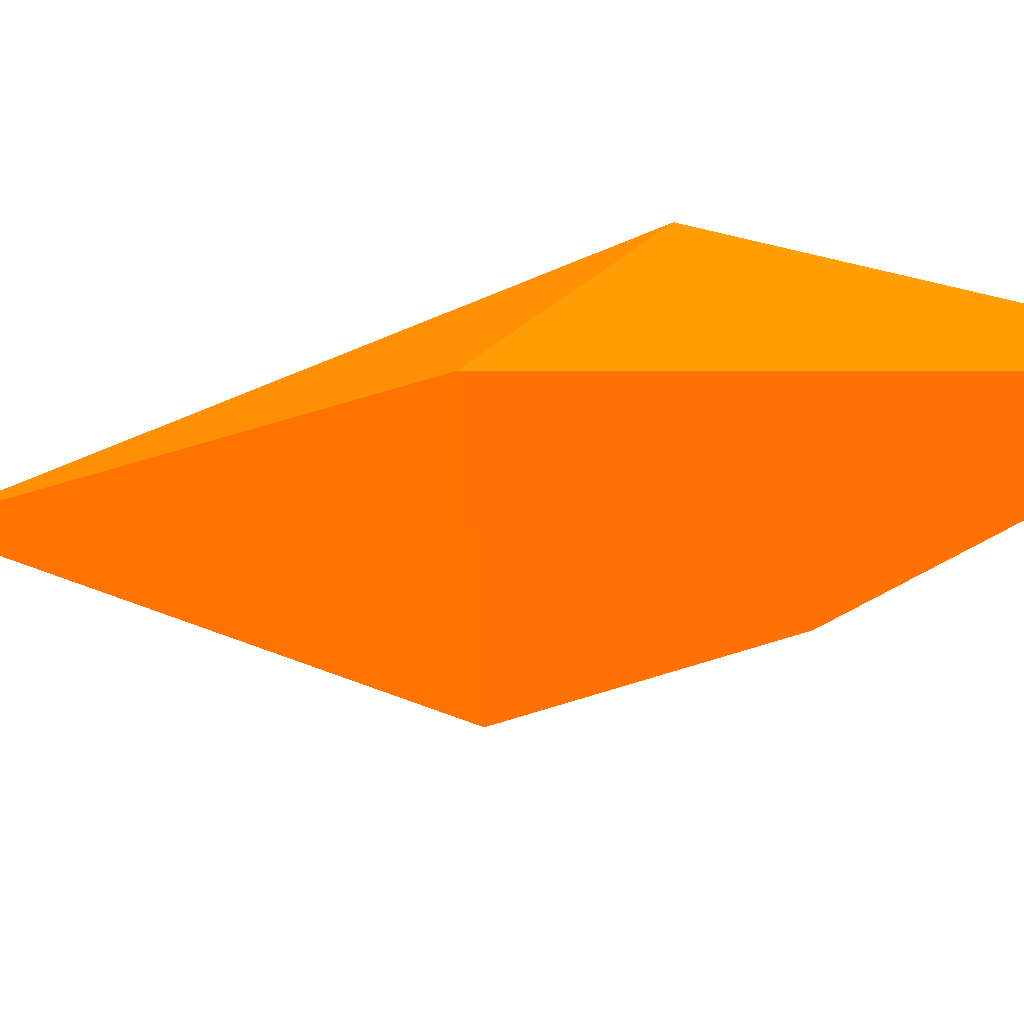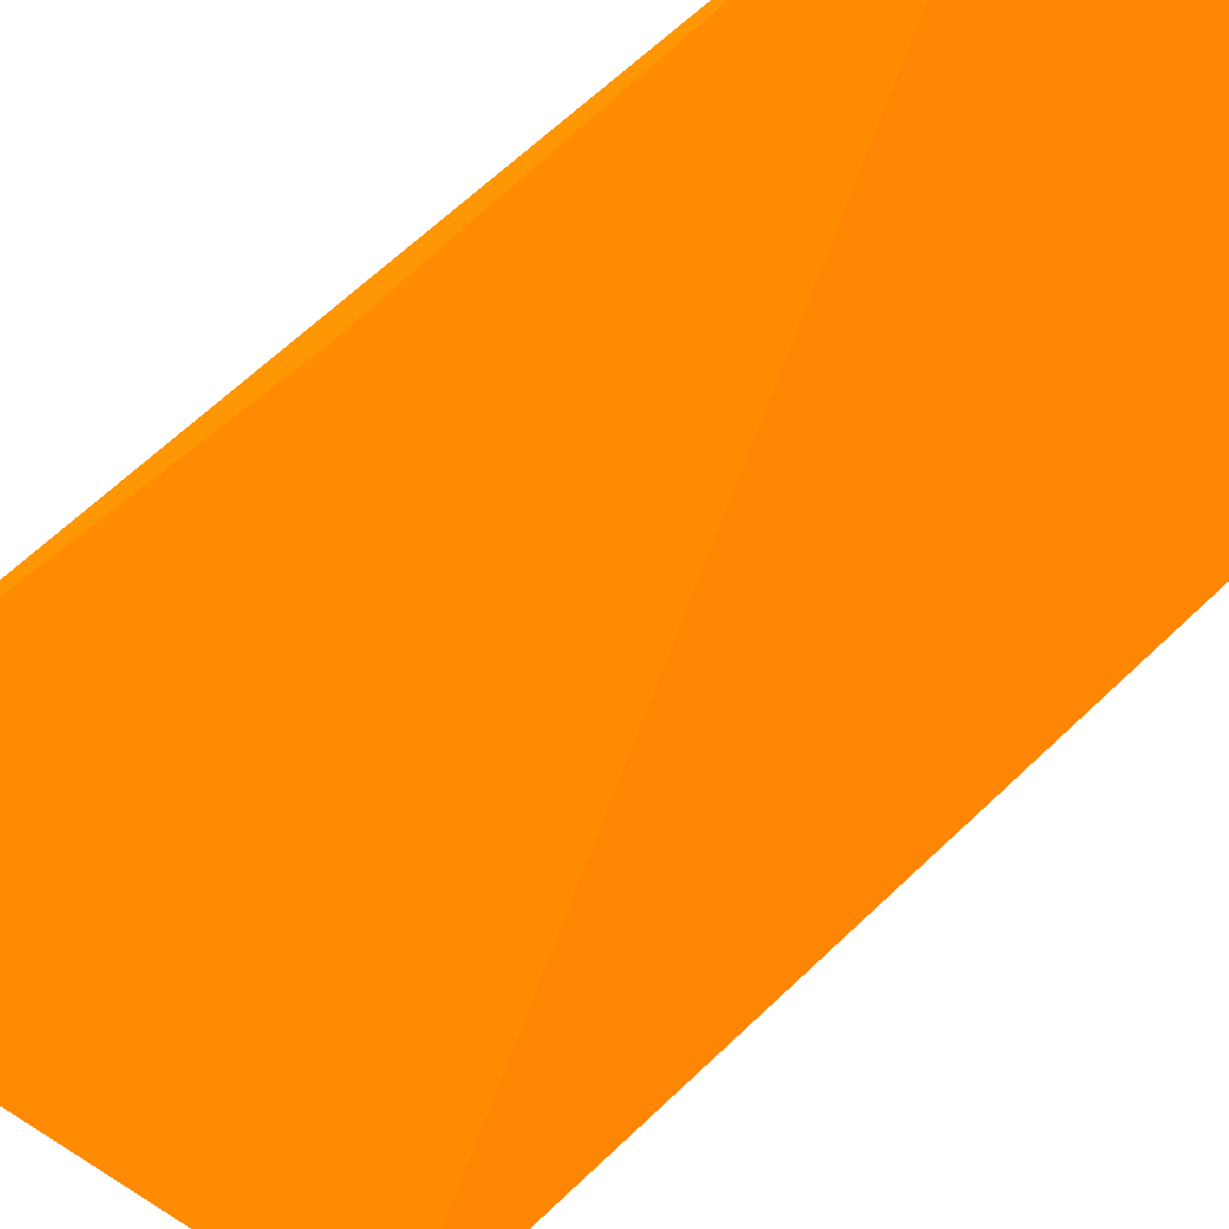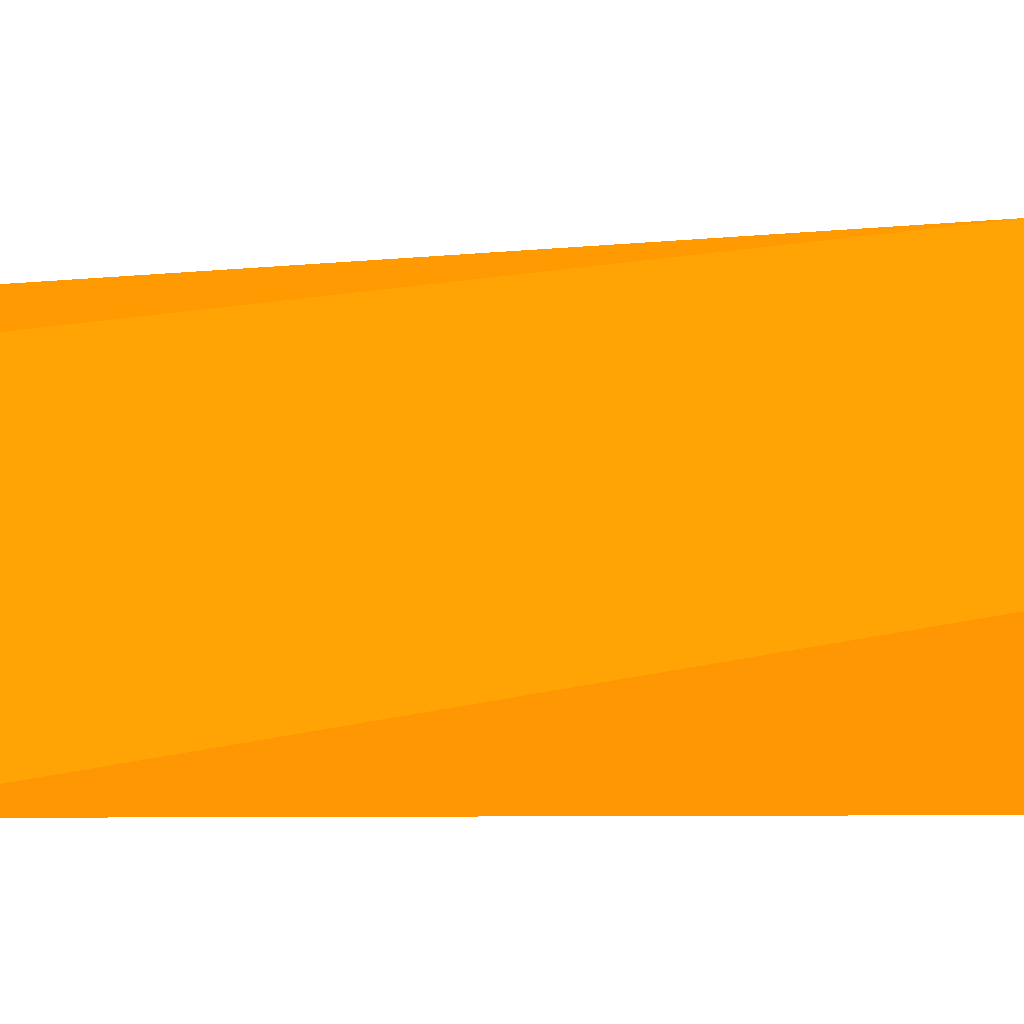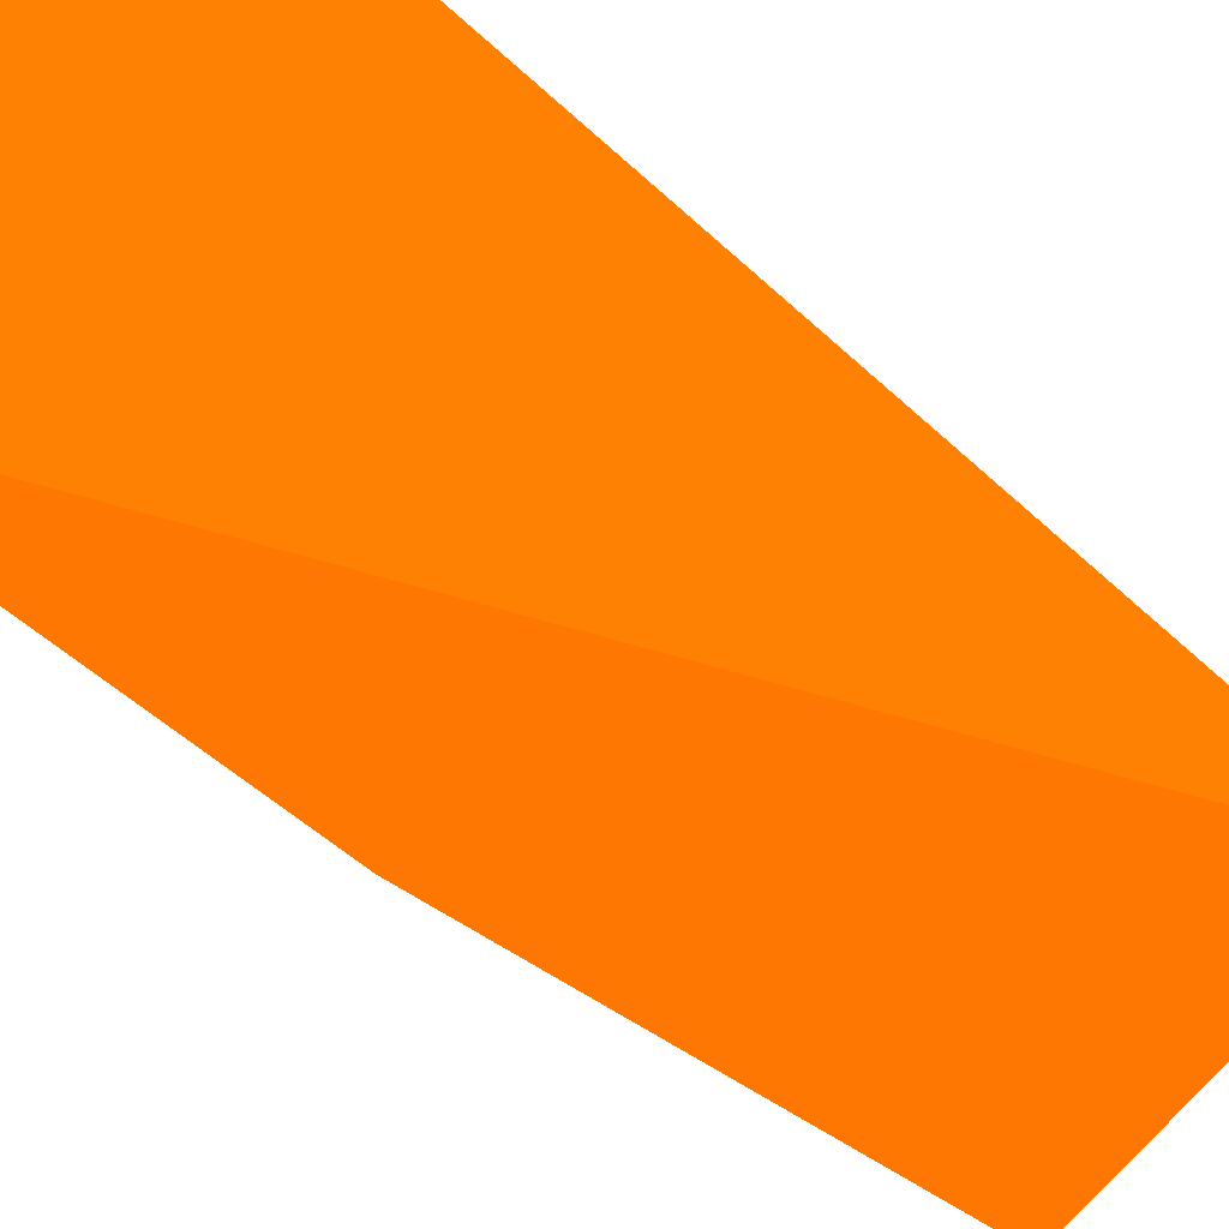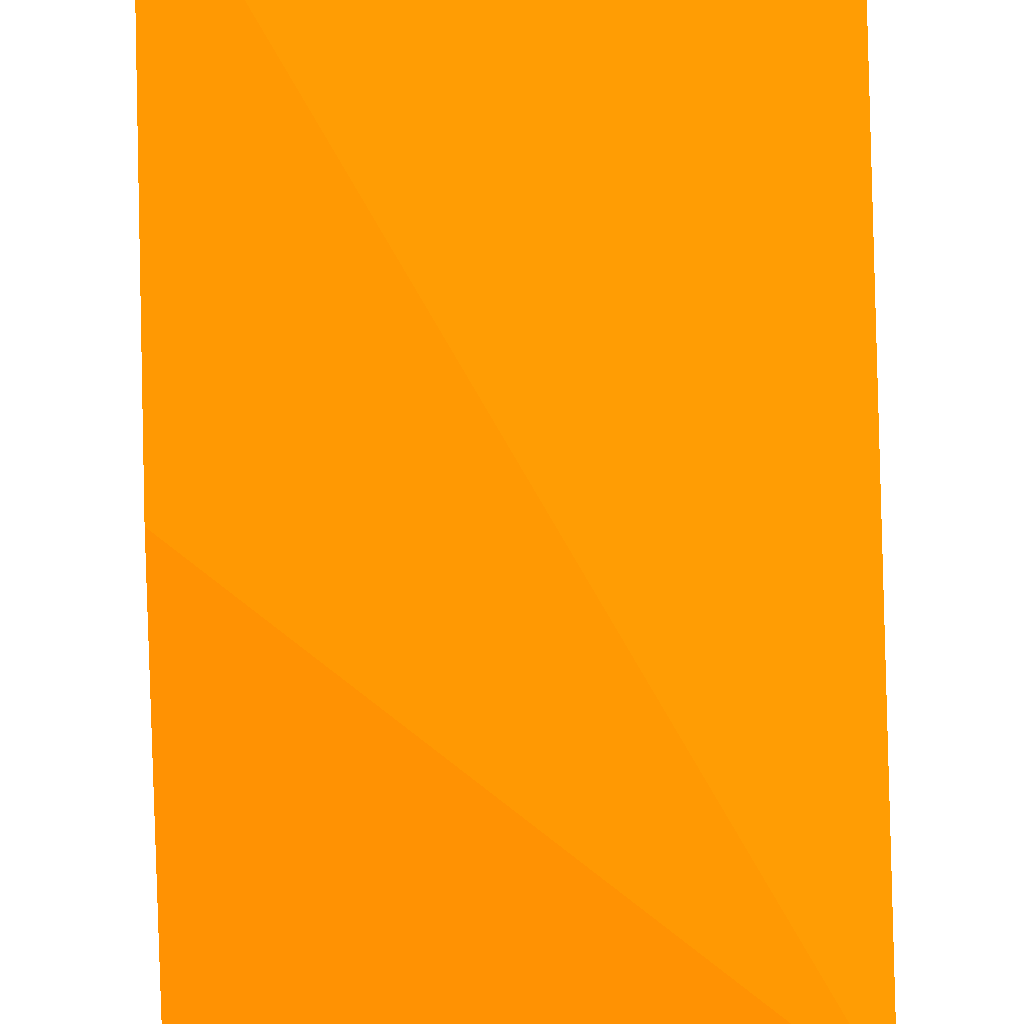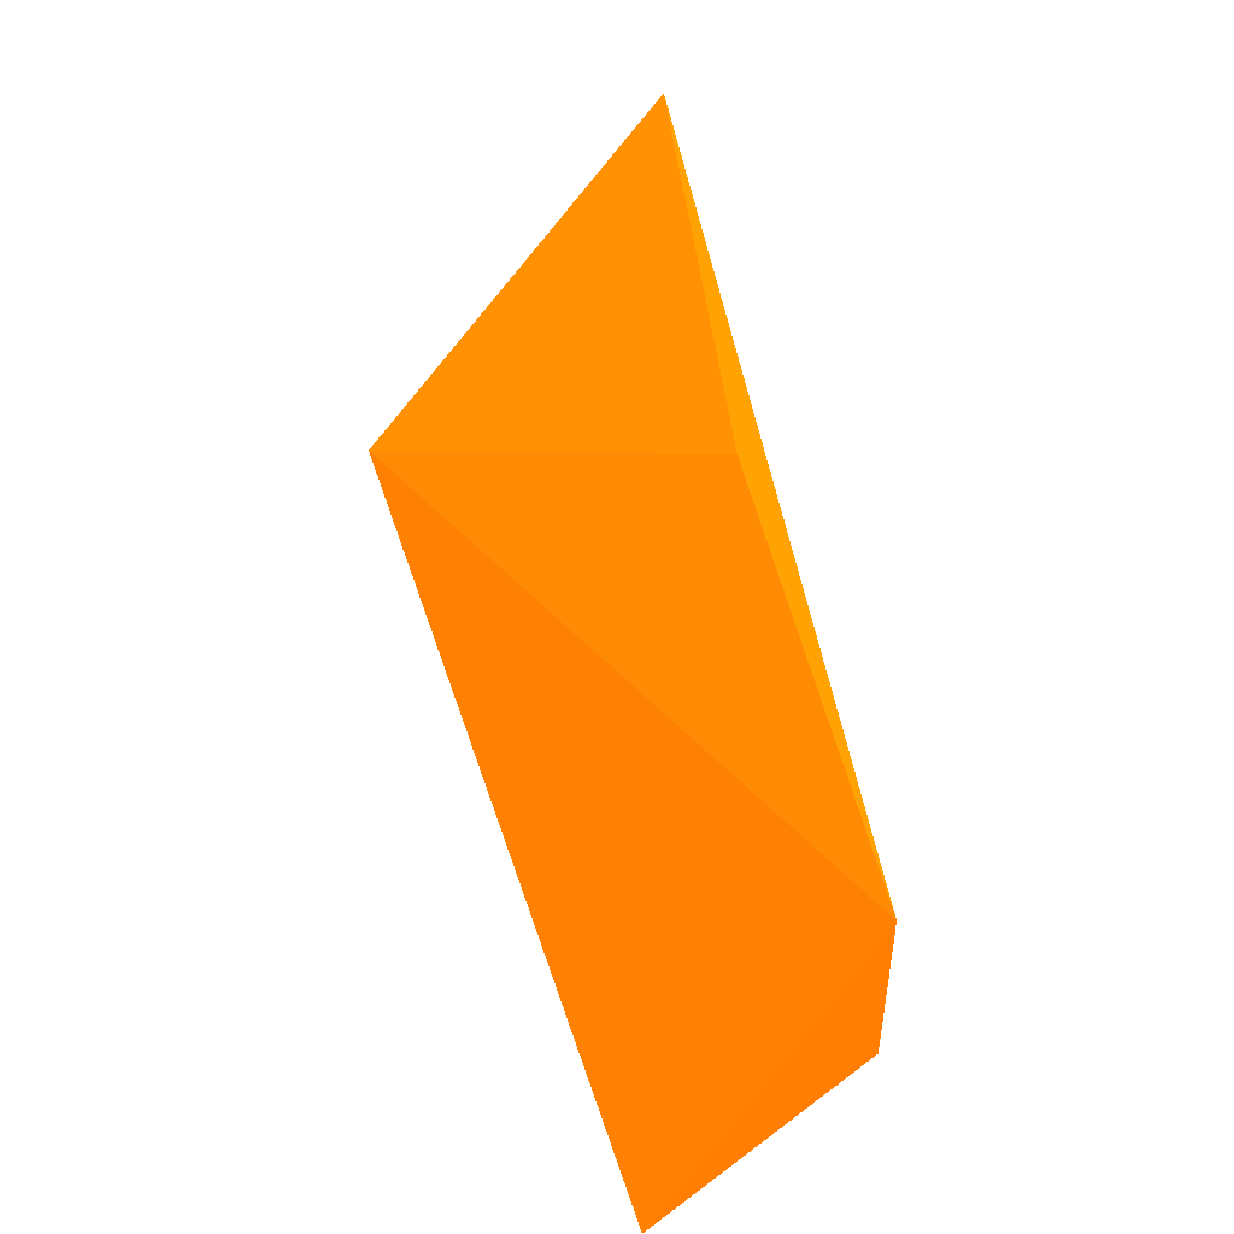
<metadata>
{"format":"obj","ext":"obj","renderer":"f3d","projection":"perspective","resolution":1024,"background":"white","views":[{"elev":-31.5,"azim":149.4,"up":"+Z"},{"elev":-53.3,"azim":-52.2,"up":"+Z"},{"elev":47.7,"azim":71.7,"up":"+Z"},{"elev":-44.0,"azim":54.8,"up":"+Z"},{"elev":-73.8,"azim":1.0,"up":"+Z"},{"elev":-41.8,"azim":-121.1,"up":"+Y"}]}
</metadata>
<code>
v 0.02263 0.009192 0.01275 0.9882 0.3412 0.007843
v 0.0326 -0.000973 0.01674 0.9882 0.3412 0.007843
v 0.02505 -0.000963 0.01675 0.9882 0.3412 0.007843
v 0.02264 0.01936 0.01133 0.9882 0.3412 0.007843
v 0.03261 0.01644 0.009597 0.9882 0.3412 0.007843
v 0.0305 0.01762 0.01165 0.9882 0.3412 0.007843
v 0.02263 -0.000157 0.01544 0.9882 0.3412 0.007843
f 5 2 7
f 3 2 4
f 1 4 5
f 2 5 6
f 4 2 6
f 5 4 6
f 2 3 7
f 3 4 7
f 4 1 7
f 1 5 7

</code>
